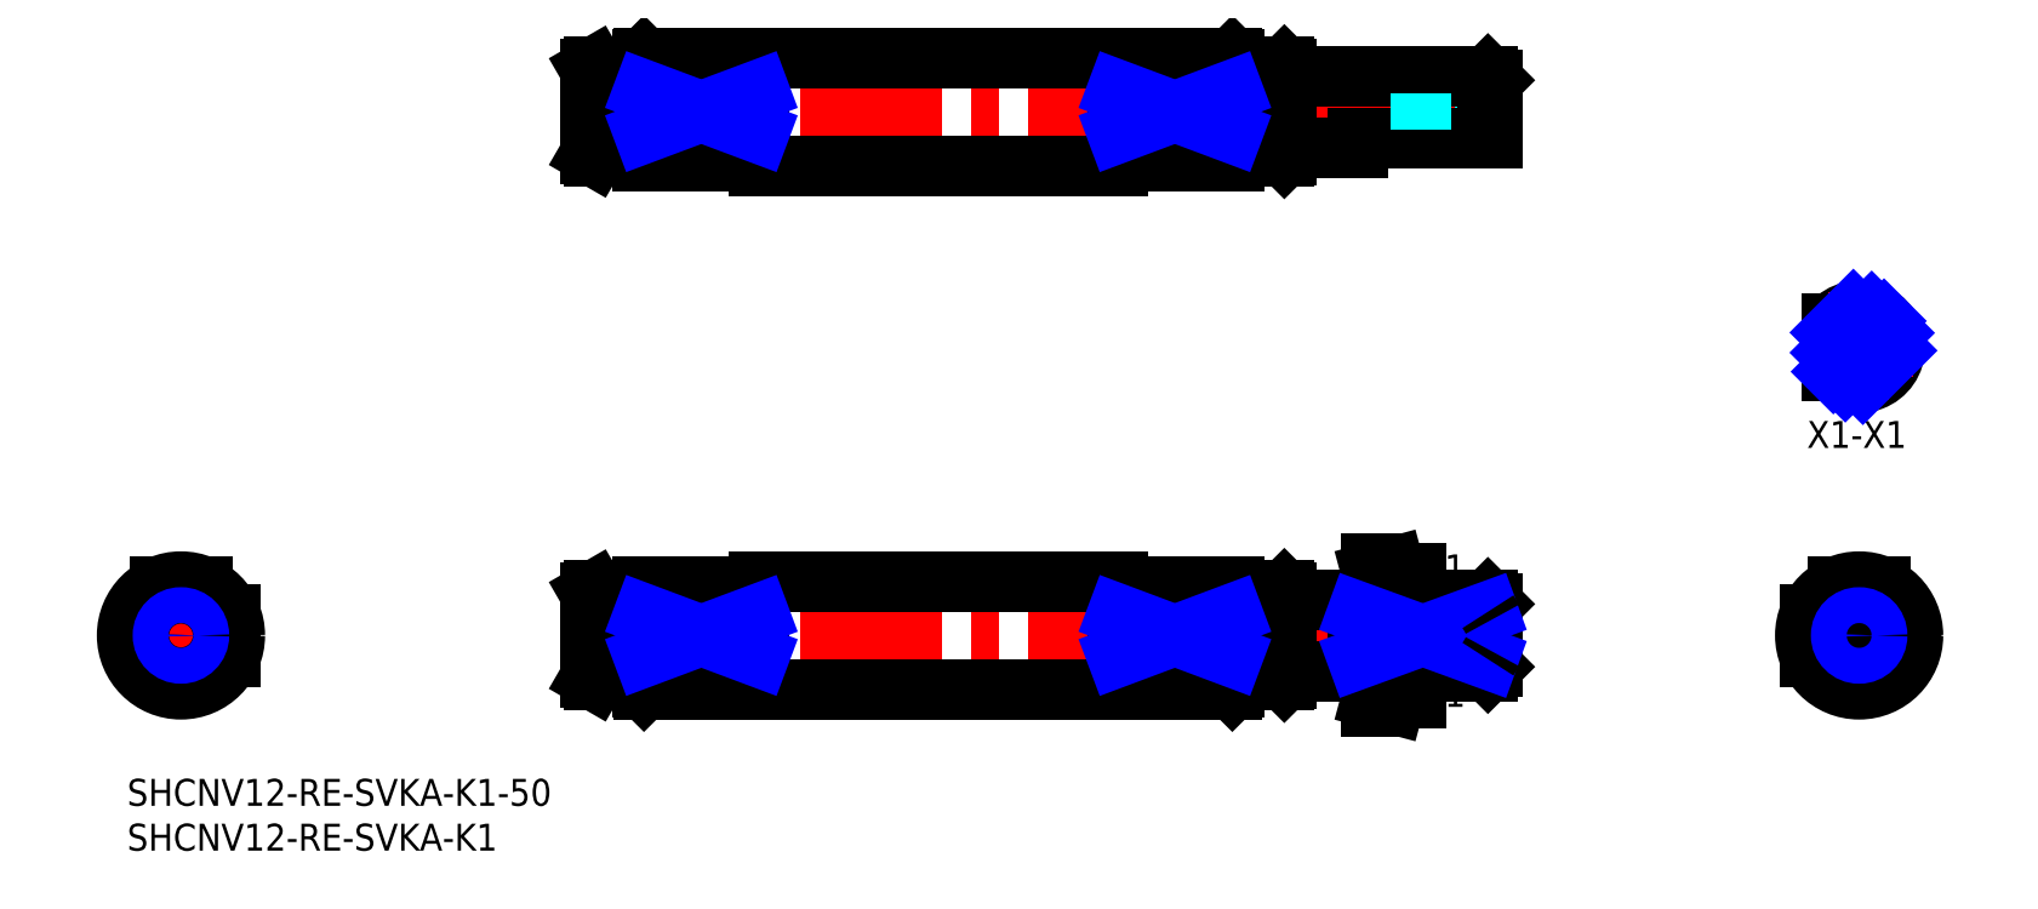
<metadata>
{"format":"dxf","ext":"dxf","renderer":"ezdxf+matplotlib","layout":"modelspace","background":"white","min_lineweight":24,"dpi":150}
</metadata>
<code>
0
SECTION
2
ENTITIES
0
INSERT
8
MSM_CONTINUOUS
2
*U75
10
0
20
0
30
0
0
INSERT
8
MSM_CONTINUOUS
2
*U76
10
0
20
0
30
0
0
LINE
8
MSM_DASHED
10
52
20
72.8
30
0
11
63.12
21
72.8
31
0
0
LINE
8
MSM_DASHED
10
63.12
20
76.04
30
0
11
52
21
76.04
31
0
0
LINE
8
MSM_DASHED
10
63.12
20
76.04
30
0
11
63.12
21
72.8
31
0
0
LINE
8
MSM_DASHED
10
64.06
20
74.42
30
0
11
63.12
21
76.04
31
0
0
LINE
8
MSM_DASHED
10
63.12
20
72.8
30
0
11
64.06
21
74.42
31
0
0
LINE
8
MSM_DASHED
10
139.8
20
74.42
30
0
11
140.7
21
72.8
31
0
0
LINE
8
MSM_DASHED
10
140.7
20
76.04
30
0
11
139.8
21
74.42
31
0
0
LINE
8
MSM_DASHED
10
140.7
20
76.04
30
0
11
140.7
21
72.8
31
0
0
LINE
8
MSM_DASHED
10
140.7
20
72.8
30
0
11
151.8
21
72.8
31
0
0
LINE
8
MSM_DASHED
10
151.8
20
76.04
30
0
11
140.7
21
76.04
31
0
0
LINE
8
MSM_DASHED
10
151.8
20
76.04
30
0
11
151.8
21
72.8
31
0
0
LINE
8
MSM_DASHED
10
151.8
20
72.8
30
0
11
152.2
21
72.42
31
0
0
LINE
8
MSM_DASHED
10
152.2
20
76.42
30
0
11
151.8
21
76.04
31
0
0
LINE
8
MSM_DASHED
10
52
20
76.04
30
0
11
52
21
72.8
31
0
0
LINE
8
MSM_DASHED
10
52
20
76.04
30
0
11
51.62
21
76.42
31
0
0
LINE
8
MSM_DASHED
10
51.62
20
72.42
30
0
11
52
21
72.8
31
0
0
LINE
8
MSM_DASHED
10
123.2
20
72.02
30
0
11
123.2
21
76.82
31
0
0
LINE
8
MSM_DASHED
10
57.62
20
72.02
30
0
11
57.62
21
76.82
31
0
0
LINE
8
MSM_DASHED
10
51.62
20
76.42
30
0
11
59.62
21
76.42
31
0
0
LINE
8
MSM_DASHED
10
61.02
20
76.04
30
0
11
59.62
21
76.42
31
0
0
LINE
8
MSM_DASHED
10
51.62
20
72.42
30
0
11
59.62
21
72.42
31
0
0
LINE
8
MSM_DASHED
10
61.02
20
72.8
30
0
11
59.62
21
72.42
31
0
0
LINE
8
MSM_DASHED
10
152.2
20
76.42
30
0
11
144.2
21
76.42
31
0
0
LINE
8
MSM_DASHED
10
142.8
20
76.04
30
0
11
144.2
21
76.42
31
0
0
LINE
8
MSM_DASHED
10
152.2
20
72.42
30
0
11
144.2
21
72.42
31
0
0
LINE
8
MSM_DASHED
10
142.8
20
72.8
30
0
11
144.2
21
72.42
31
0
0
LINE
8
MSM_CENTER
10
49.62
20
74.42
30
0
11
154.2
21
74.42
31
0
0
LINE
8
MSM_CONTINUOUS
10
137.2
20
71.42
30
0
11
152.2
21
71.42
31
0
0
LINE
8
MSM_CONTINUOUS
10
152.2
20
77.92
30
0
11
151.7
21
78.42
31
0
0
LINE
8
MSM_CONTINUOUS
10
152.2
20
77.92
30
0
11
152.2
21
71.42
31
0
0
LINE
8
MSM_CONTINUOUS
10
137.2
20
71.42
30
0
11
137.2
21
70.42
31
0
0
LINE
8
MSM_CONTINUOUS
10
129.2
20
70.42
30
0
11
137.2
21
70.42
31
0
0
LINE
8
MSM_CONTINUOUS
10
151.7
20
78.42
30
0
11
129.2
21
78.42
31
0
0
LINE
8
MSM_CONTINUOUS
10
151.7
20
78.42
30
0
11
151.7
21
71.42
31
0
0
LINE
8
MSM_CONTINUOUS
10
129.2
20
79.22
30
0
11
129.2
21
69.62
31
0
0
LINE
8
MSM_CONTINUOUS
10
129.2
20
79.22
30
0
11
129
21
79.42
31
0
0
LINE
8
MSM_CONTINUOUS
10
129
20
69.42
30
0
11
129.2
21
69.62
31
0
0
LINE
8
MSM_CONTINUOUS
10
129
20
79.42
30
0
11
129
21
69.42
31
0
0
LINE
8
MSM_CONTINUOUS
10
123.4
20
69.42
30
0
11
129
21
69.42
31
0
0
LINE
8
MSM_CONTINUOUS
10
129
20
79.42
30
0
11
123.4
21
79.42
31
0
0
LINE
8
MSM_CONTINUOUS
10
52.12
20
69.42
30
0
11
57.42
21
69.42
31
0
0
LINE
8
MSM_CONTINUOUS
10
57.42
20
79.42
30
0
11
52.12
21
79.42
31
0
0
LINE
8
MSM_CONTINUOUS
10
52.12
20
79.42
30
0
11
52.12
21
69.42
31
0
0
LINE
8
MSM_CONTINUOUS
10
51.62
20
79.13
30
0
11
51.62
21
69.71
31
0
0
LINE
8
MSM_CONTINUOUS
10
51.62
20
69.71
30
0
11
52.12
21
69.42
31
0
0
LINE
8
MSM_CONTINUOUS
10
52.12
20
79.42
30
0
11
51.62
21
79.13
31
0
0
LINE
8
MSM_CONTINUOUS
10
123.4
20
80.22
30
0
11
123.2
21
80.42
31
0
0
LINE
8
MSM_CONTINUOUS
10
110.4
20
68.92
30
0
11
123.4
21
68.92
31
0
0
LINE
8
MSM_CONTINUOUS
10
123.4
20
80.22
30
0
11
123.4
21
68.92
31
0
0
LINE
8
MSM_CONTINUOUS
10
57.62
20
80.42
30
0
11
57.42
21
80.22
31
0
0
LINE
8
MSM_CONTINUOUS
10
57.42
20
80.22
30
0
11
57.42
21
68.92
31
0
0
LINE
8
MSM_CONTINUOUS
10
70.42
20
68.92
30
0
11
57.42
21
68.92
31
0
0
LINE
8
MSM_CONTINUOUS
10
110.4
20
76.82
30
0
11
110.4
21
72.02
31
0
0
LINE
8
MSM_CONTINUOUS
10
110.4
20
76.82
30
0
11
123.2
21
76.82
31
0
0
LINE
8
MSM_CONTINUOUS
10
110.4
20
68.92
30
0
11
110.4
21
68.42
31
0
0
LINE
8
MSM_CONTINUOUS
10
123.2
20
72.02
30
0
11
123.2
21
68.92
31
0
0
LINE
8
MSM_CONTINUOUS
10
123.2
20
72.02
30
0
11
110.4
21
72.02
31
0
0
LINE
8
MSM_CONTINUOUS
10
70.42
20
76.82
30
0
11
57.62
21
76.82
31
0
0
LINE
8
MSM_CONTINUOUS
10
70.42
20
76.82
30
0
11
70.42
21
72.02
31
0
0
LINE
8
MSM_CONTINUOUS
10
57.62
20
72.02
30
0
11
70.42
21
72.02
31
0
0
LINE
8
MSM_CONTINUOUS
10
57.62
20
72.02
30
0
11
57.62
21
68.92
31
0
0
LINE
8
MSM_CONTINUOUS
10
70.42
20
68.92
30
0
11
70.42
21
68.42
31
0
0
LINE
8
MSM_CONTINUOUS
10
70.42
20
68.42
30
0
11
110.4
21
68.42
31
0
0
LINE
8
MSM_CONTINUOUS
10
123.2
20
80.42
30
0
11
57.62
21
80.42
31
0
0
LINE
8
MSM_CONTINUOUS
10
123.2
20
80.42
30
0
11
123.2
21
76.82
31
0
0
LINE
8
MSM_CONTINUOUS
10
57.62
20
80.42
30
0
11
57.62
21
76.82
31
0
0
CIRCLE
8
MSM_DASHED
10
193.1
20
16
30
0
40
4.711
0
LINE
8
MSM_CENTER
10
185.1
20
16
30
0
11
201.1
21
16
31
0
0
LINE
8
MSM_CENTER
10
193.1
20
8
30
0
11
193.1
21
24
31
0
0
ARC
8
MSM_CONTINUOUS
10
193.1
20
16
30
0
40
5.8
50
198.5
51
71.49
0
LINE
8
MSM_CONTINUOUS
10
187.6
20
18.4
30
0
11
187.6
21
13.6
31
0
0
ARC
8
MSM_CONTINUOUS
10
193.1
20
16
30
0
40
5.8
50
108.5
51
161.5
0
LINE
8
MSM_CONTINUOUS
10
195.5
20
21.5
30
0
11
190.7
21
21.5
31
0
0
CIRCLE
8
MSM_CONTINUOUS
10
193.1
20
16
30
0
40
4.8
0
CIRCLE
8
MSM_CONTINUOUS
10
193.1
20
16
30
0
40
5
0
CIRCLE
8
MSM_CONTINUOUS
10
193.1
20
16
30
0
40
1.621
0
LINE
8
MSM_CONTINUOUS
10
190.1
20
18.65
30
0
11
190.1
21
13.35
31
0
0
ARC
8
MSM_CONTINUOUS
10
193.1
20
16
30
0
40
3.5
50
211
51
149
0
CIRCLE
8
MSM_CONTINUOUS
10
193.1
20
16
30
0
40
6
0
CIRCLE
8
MSM_CONTINUOUS
10
193.1
20
16
30
0
40
4
0
CIRCLE
8
MSM_NARROW
10
193.1
20
16
30
0
40
2
0
LINE
8
MSM_DASHED
10
52
20
14.38
30
0
11
63.12
21
14.38
31
0
0
LINE
8
MSM_DASHED
10
63.12
20
17.62
30
0
11
52
21
17.62
31
0
0
LINE
8
MSM_DASHED
10
64.06
20
16
30
0
11
63.12
21
17.62
31
0
0
LINE
8
MSM_DASHED
10
63.12
20
14.38
30
0
11
64.06
21
16
31
0
0
LINE
8
MSM_DASHED
10
63.12
20
17.62
30
0
11
63.12
21
14.38
31
0
0
LINE
8
MSM_DASHED
10
139.8
20
16
30
0
11
140.7
21
14.38
31
0
0
LINE
8
MSM_DASHED
10
140.7
20
17.62
30
0
11
139.8
21
16
31
0
0
LINE
8
MSM_DASHED
10
140.7
20
14.38
30
0
11
151.8
21
14.38
31
0
0
LINE
8
MSM_DASHED
10
151.8
20
17.62
30
0
11
140.7
21
17.62
31
0
0
LINE
8
MSM_DASHED
10
140.7
20
17.62
30
0
11
140.7
21
14.38
31
0
0
LINE
8
MSM_DASHED
10
151.8
20
14.38
30
0
11
152.2
21
14
31
0
0
LINE
8
MSM_DASHED
10
152.2
20
18
30
0
11
151.8
21
17.62
31
0
0
LINE
8
MSM_DASHED
10
151.8
20
17.62
30
0
11
151.8
21
14.38
31
0
0
LINE
8
MSM_DASHED
10
52
20
17.62
30
0
11
51.62
21
18
31
0
0
LINE
8
MSM_DASHED
10
51.62
20
14
30
0
11
52
21
14.38
31
0
0
LINE
8
MSM_DASHED
10
52
20
17.62
30
0
11
52
21
14.38
31
0
0
LINE
8
MSM_DASHED
10
151.7
20
13.35
30
0
11
151.7
21
18.65
31
0
0
LINE
8
MSM_DASHED
10
123.2
20
13.6
30
0
11
123.2
21
18.4
31
0
0
LINE
8
MSM_DASHED
10
57.62
20
13.6
30
0
11
57.62
21
18.4
31
0
0
LINE
8
MSM_DASHED
10
51.62
20
18
30
0
11
59.62
21
18
31
0
0
LINE
8
MSM_DASHED
10
61.02
20
17.62
30
0
11
59.62
21
18
31
0
0
LINE
8
MSM_DASHED
10
51.62
20
14
30
0
11
59.62
21
14
31
0
0
LINE
8
MSM_DASHED
10
61.02
20
14.38
30
0
11
59.62
21
14
31
0
0
LINE
8
MSM_DASHED
10
152.2
20
18
30
0
11
144.2
21
18
31
0
0
LINE
8
MSM_DASHED
10
142.8
20
17.62
30
0
11
144.2
21
18
31
0
0
LINE
8
MSM_DASHED
10
152.2
20
14
30
0
11
144.2
21
14
31
0
0
LINE
8
MSM_DASHED
10
142.8
20
14.38
30
0
11
144.2
21
14
31
0
0
LINE
8
MSM_CENTER
10
49.62
20
16
30
0
11
154.2
21
16
31
0
0
LINE
8
MSM_CONTINUOUS
10
152.2
20
19.5
30
0
11
151.7
21
20
31
0
0
LINE
8
MSM_CONTINUOUS
10
151.7
20
12
30
0
11
152.2
21
12.5
31
0
0
LINE
8
MSM_CONTINUOUS
10
152.2
20
19.5
30
0
11
152.2
21
12.5
31
0
0
LINE
8
MSM_CONTINUOUS
10
137.2
20
18.65
30
0
11
137.2
21
13.35
31
0
0
LINE
8
MSM_CONTINUOUS
10
151.7
20
13.35
30
0
11
151.7
21
12
31
0
0
LINE
8
MSM_CONTINUOUS
10
151.7
20
13.35
30
0
11
137.2
21
13.35
31
0
0
LINE
8
MSM_CONTINUOUS
10
137.2
20
18.65
30
0
11
151.7
21
18.65
31
0
0
LINE
8
MSM_CONTINUOUS
10
129.2
20
12
30
0
11
151.7
21
12
31
0
0
LINE
8
MSM_CONTINUOUS
10
151.7
20
20
30
0
11
129.2
21
20
31
0
0
LINE
8
MSM_CONTINUOUS
10
151.7
20
20
30
0
11
151.7
21
18.65
31
0
0
LINE
8
MSM_CONTINUOUS
10
129.2
20
20.8
30
0
11
129
21
21
31
0
0
LINE
8
MSM_CONTINUOUS
10
129
20
11
30
0
11
129.2
21
11.2
31
0
0
LINE
8
MSM_CONTINUOUS
10
129.2
20
20.8
30
0
11
129.2
21
11.2
31
0
0
LINE
8
MSM_CONTINUOUS
10
51.62
20
11.29
30
0
11
52.12
21
11
31
0
0
LINE
8
MSM_CONTINUOUS
10
52.12
20
21
30
0
11
51.62
21
20.71
31
0
0
LINE
8
MSM_CONTINUOUS
10
51.62
20
20.71
30
0
11
51.62
21
11.29
31
0
0
LINE
8
MSM_CONTINUOUS
10
52.12
20
11
30
0
11
57.42
21
11
31
0
0
LINE
8
MSM_CONTINUOUS
10
57.42
20
21
30
0
11
52.12
21
21
31
0
0
LINE
8
MSM_CONTINUOUS
10
52.12
20
21
30
0
11
52.12
21
11
31
0
0
LINE
8
MSM_CONTINUOUS
10
123.4
20
11
30
0
11
129
21
11
31
0
0
LINE
8
MSM_CONTINUOUS
10
129
20
21
30
0
11
123.4
21
21
31
0
0
LINE
8
MSM_CONTINUOUS
10
129
20
21
30
0
11
129
21
11
31
0
0
LINE
8
MSM_CONTINUOUS
10
123.2
20
10
30
0
11
123.4
21
10.2
31
0
0
LINE
8
MSM_CONTINUOUS
10
123.4
20
21.5
30
0
11
123.4
21
10.2
31
0
0
LINE
8
MSM_CONTINUOUS
10
123.4
20
21.5
30
0
11
110.4
21
21.5
31
0
0
LINE
8
MSM_CONTINUOUS
10
57.42
20
21.5
30
0
11
57.42
21
10.2
31
0
0
LINE
8
MSM_CONTINUOUS
10
57.42
20
21.5
30
0
11
70.42
21
21.5
31
0
0
LINE
8
MSM_CONTINUOUS
10
57.42
20
10.2
30
0
11
57.62
21
10
31
0
0
LINE
8
MSM_CONTINUOUS
10
70.42
20
18.4
30
0
11
70.42
21
13.6
31
0
0
LINE
8
MSM_CONTINUOUS
10
123.2
20
13.6
30
0
11
123.2
21
10
31
0
0
LINE
8
MSM_CONTINUOUS
10
123.2
20
13.6
30
0
11
110.4
21
13.6
31
0
0
LINE
8
MSM_CONTINUOUS
10
110.4
20
18.4
30
0
11
110.4
21
13.6
31
0
0
LINE
8
MSM_CONTINUOUS
10
110.4
20
18.4
30
0
11
123.2
21
18.4
31
0
0
LINE
8
MSM_CONTINUOUS
10
123.2
20
21.5
30
0
11
123.2
21
18.4
31
0
0
LINE
8
MSM_CONTINUOUS
10
57.62
20
21.5
30
0
11
57.62
21
18.4
31
0
0
LINE
8
MSM_CONTINUOUS
10
70.42
20
18.4
30
0
11
57.62
21
18.4
31
0
0
LINE
8
MSM_CONTINUOUS
10
57.62
20
13.6
30
0
11
70.42
21
13.6
31
0
0
LINE
8
MSM_CONTINUOUS
10
57.62
20
13.6
30
0
11
57.62
21
10
31
0
0
LINE
8
MSM_CONTINUOUS
10
57.62
20
10
30
0
11
123.2
21
10
31
0
0
LINE
8
MSM_CONTINUOUS
10
110.4
20
22
30
0
11
70.42
21
22
31
0
0
LINE
8
MSM_CONTINUOUS
10
110.4
20
22
30
0
11
110.4
21
21.5
31
0
0
LINE
8
MSM_CONTINUOUS
10
70.42
20
22
30
0
11
70.42
21
21.5
31
0
0
ARC
8
MSM_DASHED
10
6
20
16
30
0
40
3.5
50
31
51
329
0
LINE
8
MSM_DASHED
10
9
20
13.35
30
0
11
9
21
18.65
31
0
0
CIRCLE
8
MSM_DASHED
10
6
20
16
30
0
40
4
0
CIRCLE
8
MSM_DASHED
10
6
20
16
30
0
40
4.8
0
LINE
8
MSM_CENTER
10
-2
20
16
30
0
11
14
21
16
31
0
0
LINE
8
MSM_CENTER
10
6
20
8
30
0
11
6
21
24
31
0
0
LINE
8
MSM_CONTINUOUS
10
3.602
20
21.5
30
0
11
8.398
21
21.5
31
0
0
LINE
8
MSM_CONTINUOUS
10
11.5
20
18.4
30
0
11
11.5
21
13.6
31
0
0
ARC
8
MSM_CONTINUOUS
10
6
20
16
30
0
40
5.8
50
18.51
51
71.49
0
ARC
8
MSM_CONTINUOUS
10
6
20
16
30
0
40
5.8
50
108.5
51
341.5
0
CIRCLE
8
MSM_CONTINUOUS
10
6
20
16
30
0
40
5
0
CIRCLE
8
MSM_CONTINUOUS
10
6
20
16
30
0
40
4.711
0
CIRCLE
8
MSM_CONTINUOUS
10
6
20
16
30
0
40
1.621
0
CIRCLE
8
MSM_CONTINUOUS
10
6
20
16
30
0
40
6
0
CIRCLE
8
MSM_NARROW
10
6
20
16
30
0
40
2
0
LINE
8
MSM_DASHED
10
59.62
20
18
30
0
11
59.62
21
14
31
0
0
LINE
8
MSM_DASHED
10
144.2
20
18
30
0
11
144.2
21
14
31
0
0
LINE
8
MSM_DASHED
10
144.2
20
76.42
30
0
11
144.2
21
72.42
31
0
0
LINE
8
MSM_DASHED
10
59.62
20
76.42
30
0
11
59.62
21
72.42
31
0
0
ARC
8
MSM_CONTINUOUS
10
65.17
20
15.37
30
0
40
8.127
50
158.2
51
162.3
0
ARC
8
MSM_CONTINUOUS
10
65.17
20
16.63
30
0
40
8.127
50
197.7
51
201.8
0
ARC
8
MSM_CONTINUOUS
10
115.7
20
15.37
30
0
40
8.127
50
17.68
51
21.85
0
ARC
8
MSM_CONTINUOUS
10
115.7
20
16.63
30
0
40
8.127
50
338.2
51
342.3
0
ARC
8
MSM_CONTINUOUS
10
115.7
20
75.05
30
0
40
8.127
50
338.2
51
342.3
0
ARC
8
MSM_CONTINUOUS
10
115.7
20
73.79
30
0
40
8.127
50
17.68
51
21.85
0
ARC
8
MSM_CONTINUOUS
10
65.17
20
73.79
30
0
40
8.127
50
158.2
51
162.3
0
ARC
8
MSM_CONTINUOUS
10
65.17
20
75.05
30
0
40
8.127
50
197.7
51
201.8
0
LINE
8
MSM_PART_NUMBER
10
141.3
20
22.33
30
0
11
138.8
21
23
31
0
0
TEXT
8
MSM_PART_NUMBER
10
144.3
20
22.04
30
0
40
3
1
X1
50
360
0
LINE
8
MSM_PART_NUMBER
10
138.8
20
23
30
0
11
143.8
21
23
31
0
0
LINE
8
MSM_PART_NUMBER
10
138.8
20
24
30
0
11
138.8
21
22
31
0
0
LINE
8
MSM_CENTER
10
138.8
20
22
30
0
11
138.8
21
10
31
0
0
LINE
8
MSM_PART_NUMBER
10
141.3
20
8.33
30
0
11
138.8
21
9
31
0
0
LINE
8
MSM_PART_NUMBER
10
138.8
20
9
30
0
11
141.3
21
9.67
31
0
0
TEXT
8
MSM_PART_NUMBER
10
144.3
20
8.035
30
0
40
3
1
X1
50
360
0
LINE
8
MSM_PART_NUMBER
10
138.8
20
9
30
0
11
143.8
21
9
31
0
0
LINE
8
MSM_PART_NUMBER
10
138.8
20
10
30
0
11
138.8
21
8
31
0
0
LINE
8
MSM_PART_NUMBER
10
138.8
20
23
30
0
11
141.3
21
23.67
31
0
0
TEXT
8
MSM_PART_NUMBER
10
187.3
20
36.92
30
0
40
3
1
X1-X1
50
360
0
LINE
8
MSM_CONTINUOUS
10
190.1
20
50.84
30
0
11
190.1
21
45.55
31
0
0
ARC
8
MSM_CONTINUOUS
10
193.1
20
48.19
30
0
40
4
50
221.4
51
138.6
0
LINE
8
MSM_NARROW
10
57.62
20
18.4
30
0
11
70.42
21
13.6
31
0
0
LINE
8
MSM_NARROW
10
70.42
20
18.4
30
0
11
57.62
21
13.6
31
0
0
LINE
8
MSM_NARROW
10
123.2
20
18.4
30
0
11
110.4
21
13.6
31
0
0
LINE
8
MSM_NARROW
10
110.4
20
18.4
30
0
11
123.2
21
13.6
31
0
0
LINE
8
MSM_NARROW
10
123.2
20
76.82
30
0
11
110.4
21
72.02
31
0
0
LINE
8
MSM_NARROW
10
110.4
20
76.82
30
0
11
123.2
21
72.02
31
0
0
LINE
8
MSM_NARROW
10
70.42
20
76.82
30
0
11
57.62
21
72.02
31
0
0
LINE
8
MSM_NARROW
10
57.62
20
76.82
30
0
11
70.42
21
72.02
31
0
0
LINE
8
MSM_NARROW
10
137.2
20
18.65
30
0
11
151.7
21
13.35
31
0
0
LINE
8
MSM_NARROW
10
151.7
20
18.65
30
0
11
137.2
21
13.35
31
0
0
ARC
8
MSM_CONTINUOUS
10
144.2
20
13.59
30
0
40
9.094
50
27.58
51
33.76
0
ARC
8
MSM_CONTINUOUS
10
144.2
20
18.41
30
0
40
9.094
50
326.2
51
332.4
0
LINE
8
MSM_CENTER
10
199.1
20
48.24
30
0
11
187.1
21
48.24
31
0
0
LINE
8
MSM_CENTER
10
193.1
20
54.24
30
0
11
193.1
21
42.24
31
0
0
LINE
8
MSM_NARROW
10
190.1
20
49.78
30
0
11
192.5
21
52.14
31
0
0
LINE
8
MSM_NARROW
10
190.1
20
47.54
30
0
11
194.5
21
51.94
31
0
0
LINE
8
MSM_NARROW
10
190.2
20
45.42
30
0
11
195.9
21
51.07
31
0
0
LINE
8
MSM_NARROW
10
191.6
20
44.5
30
0
11
196.8
21
49.74
31
0
0
LINE
8
MSM_NARROW
10
193.5
20
44.22
30
0
11
197.1
21
47.77
31
0
0
ENDSEC
0
EOF

</code>
